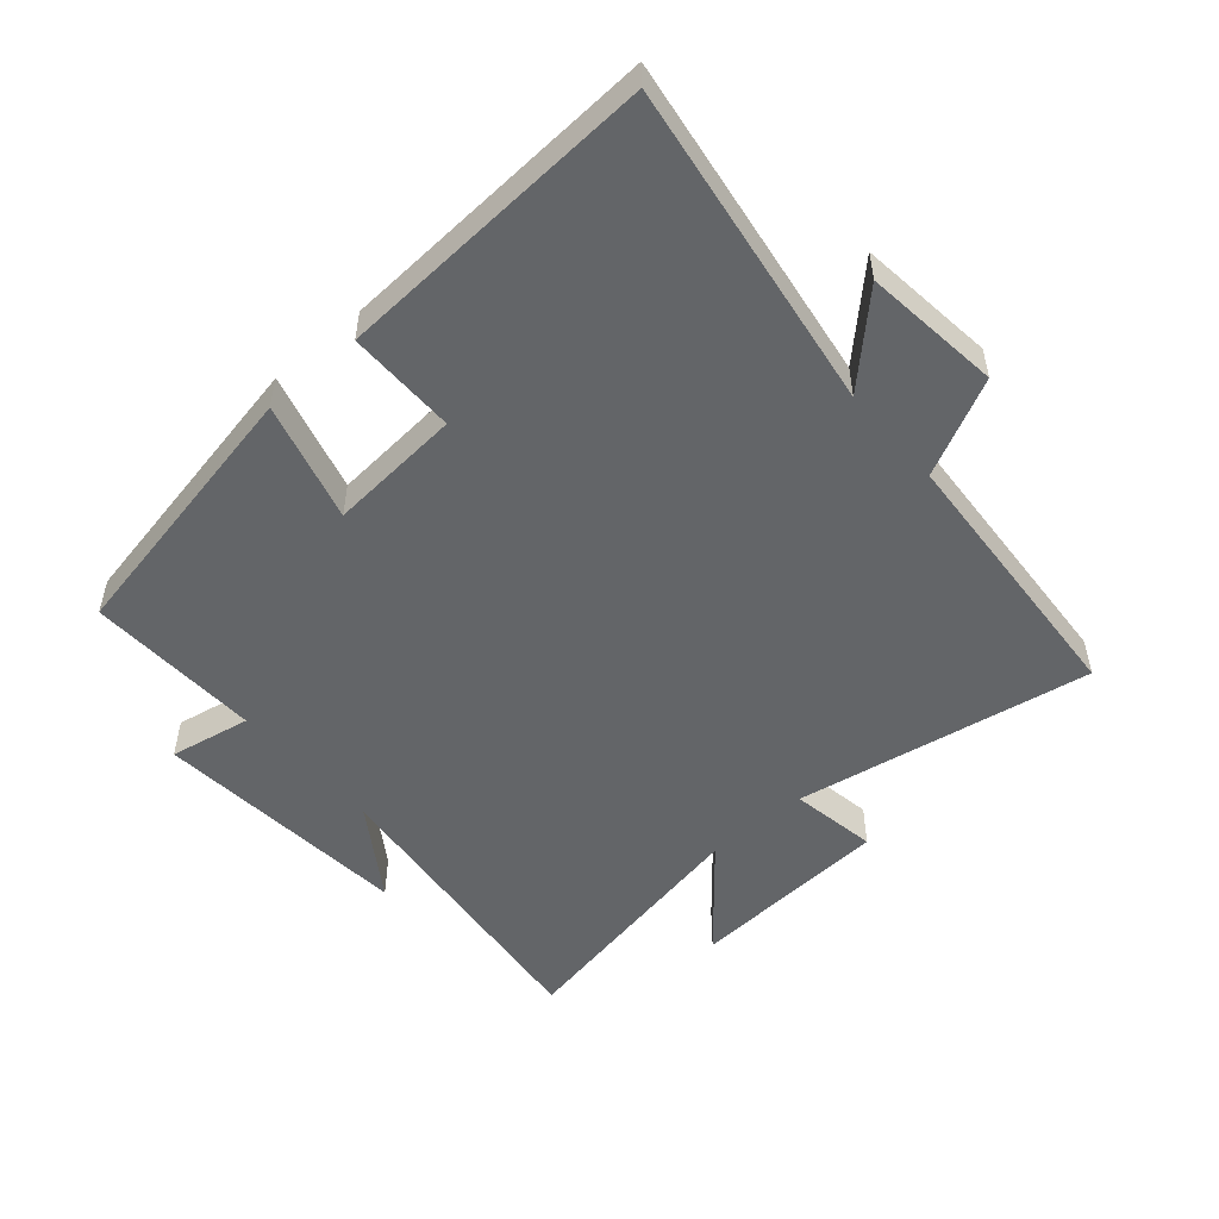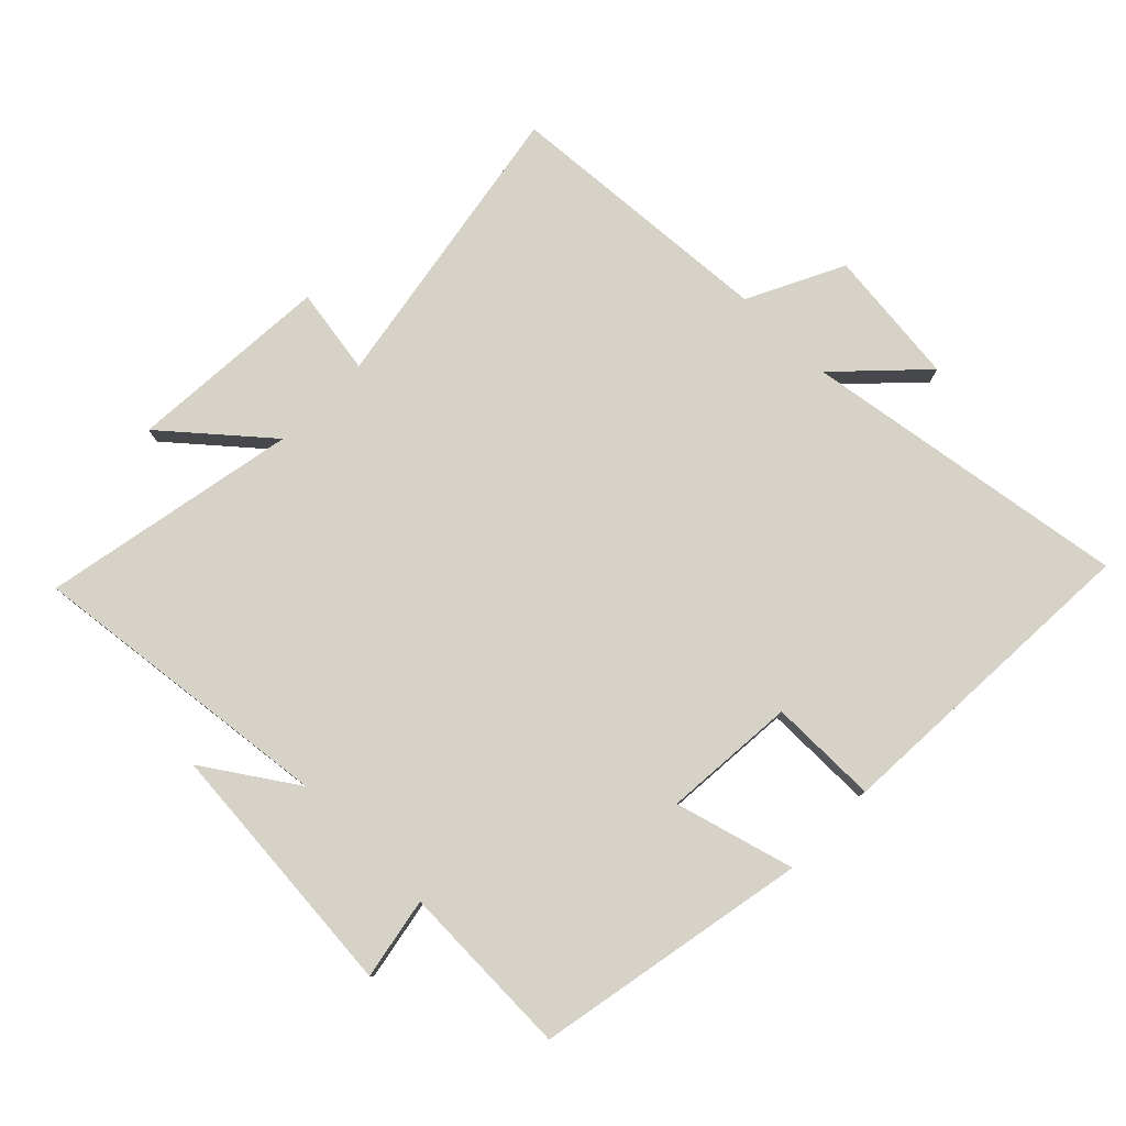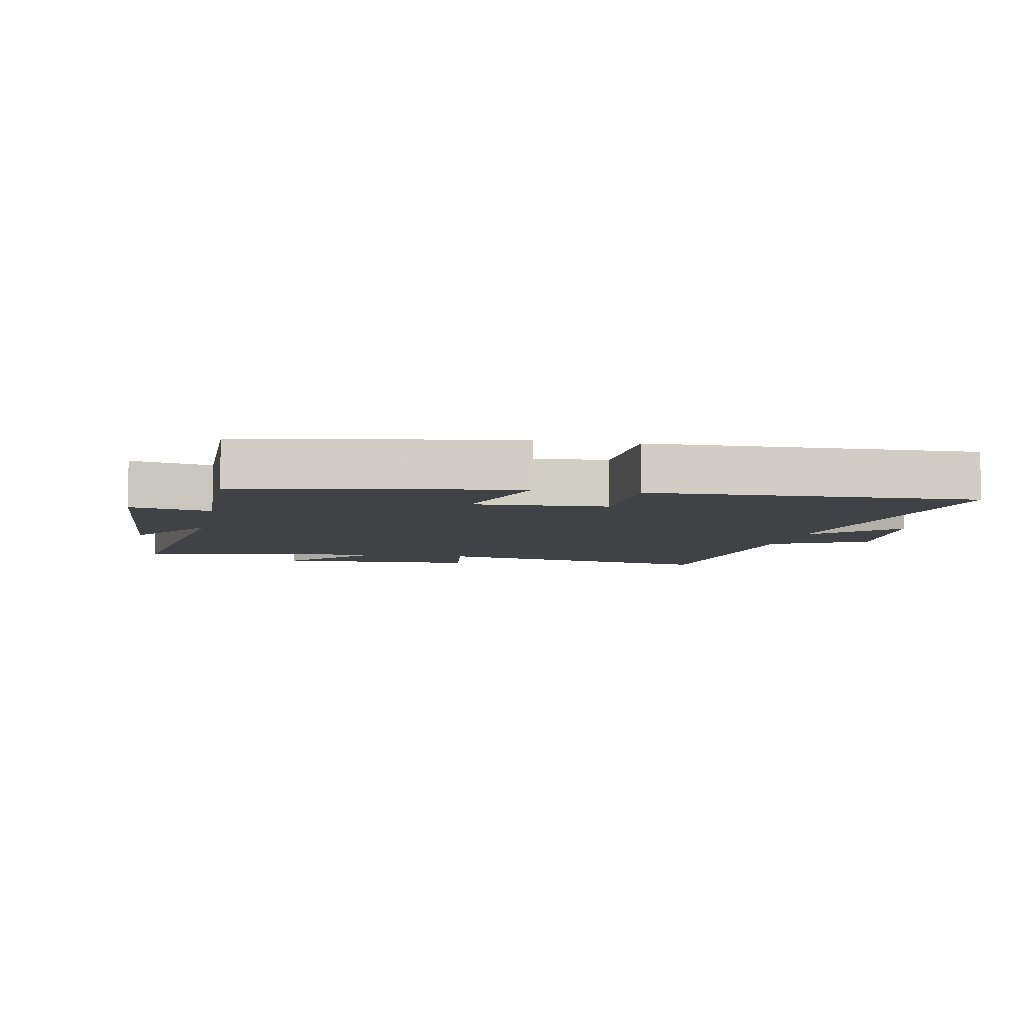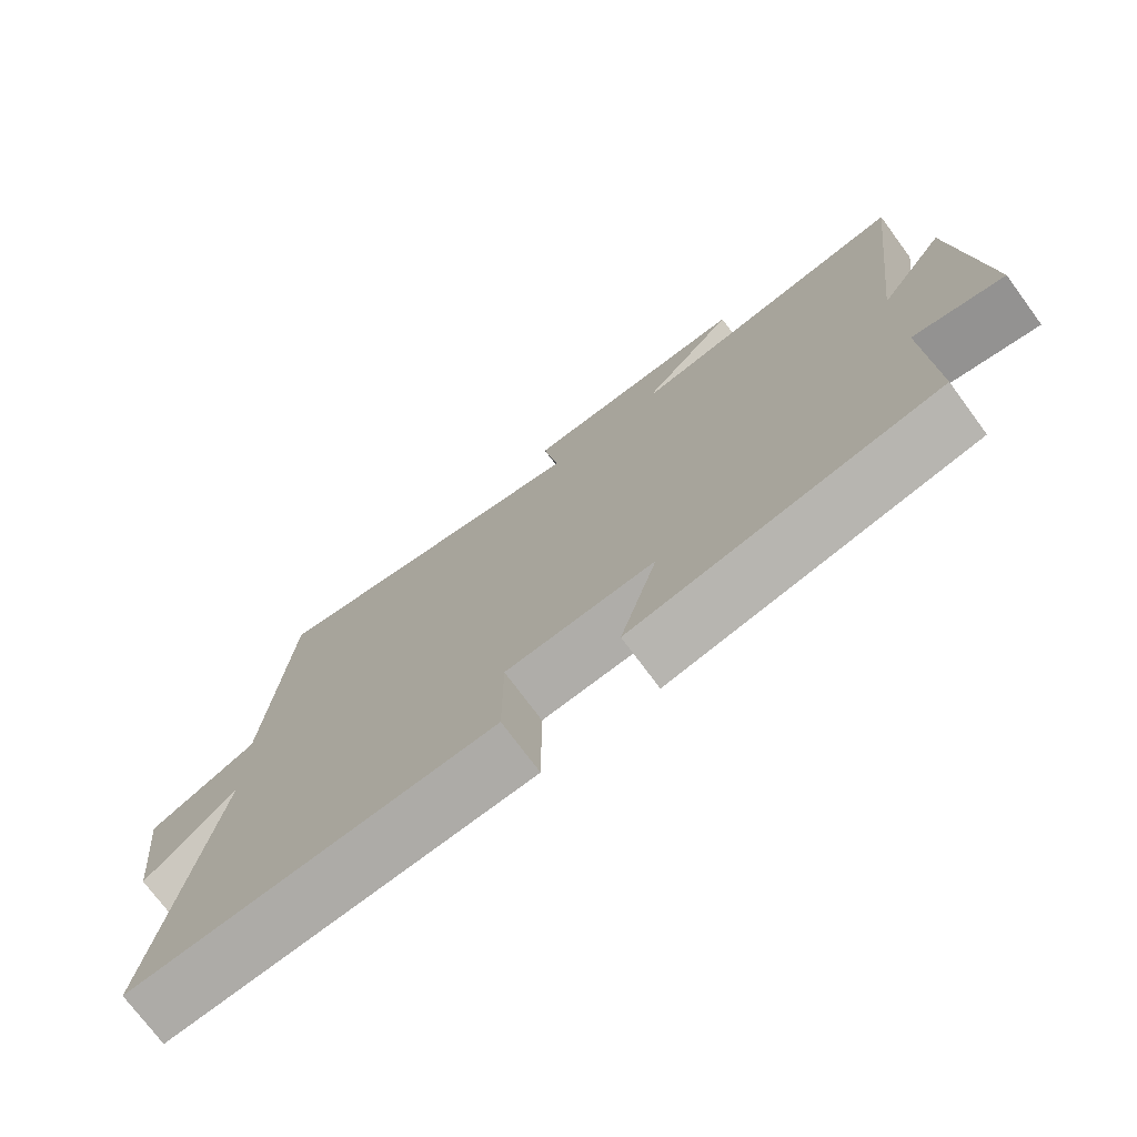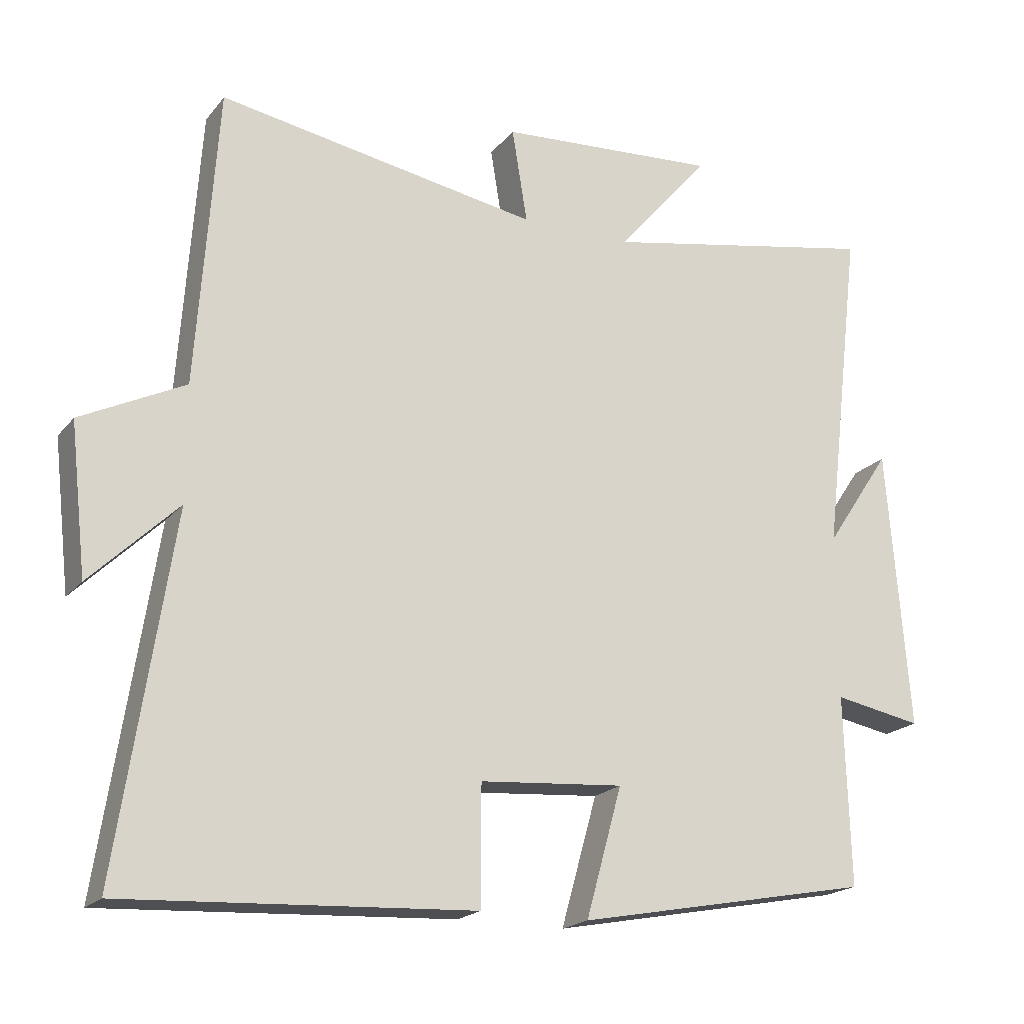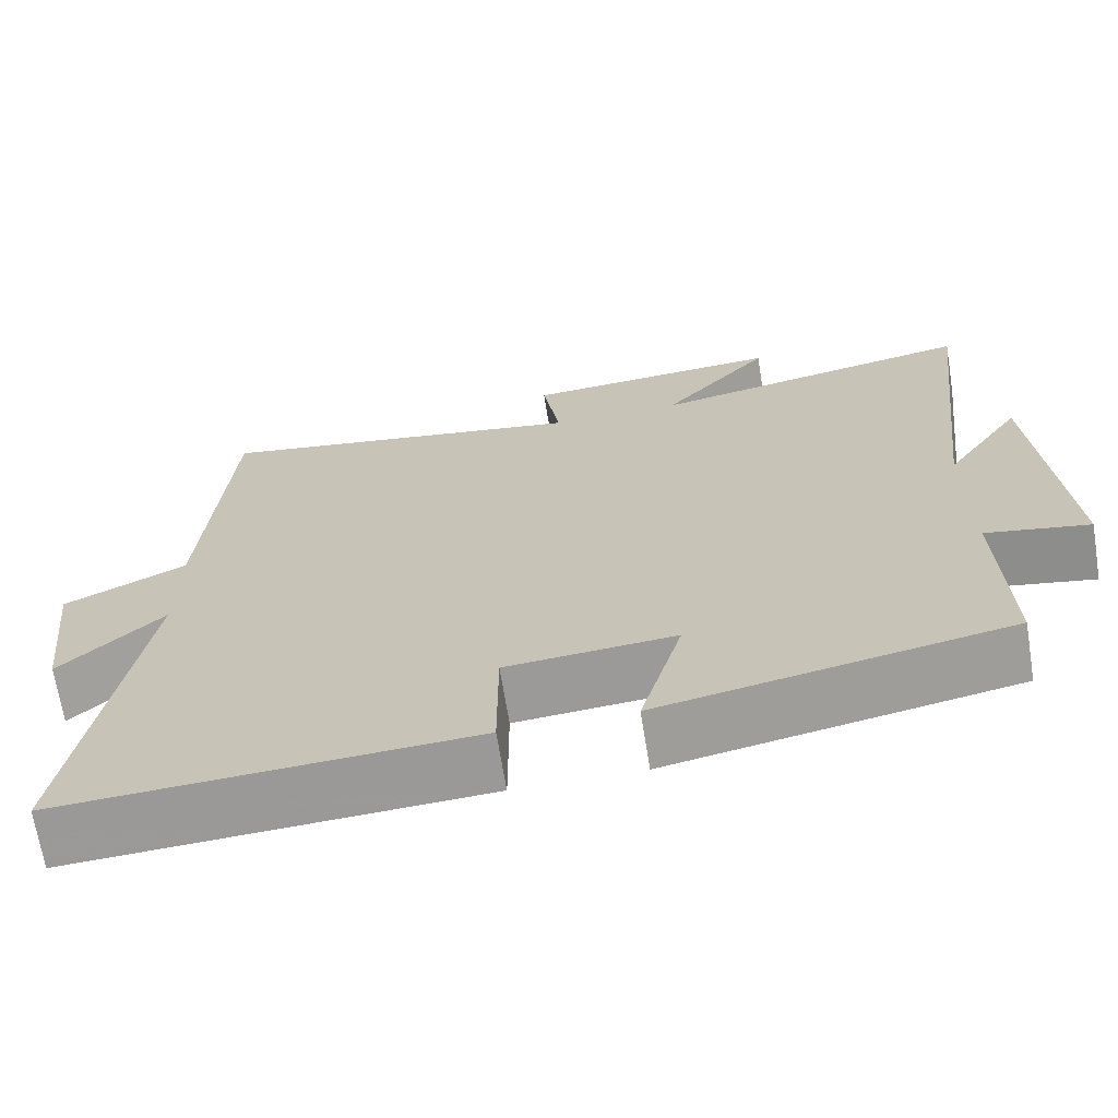
<metadata>
{"format":"obj","ext":"obj","renderer":"f3d","projection":"perspective","resolution":1024,"background":"white","views":[{"elev":-51.4,"azim":-138.9,"up":"+Y"},{"elev":78.4,"azim":134.6,"up":"+Y"},{"elev":-6.6,"azim":167.7,"up":"+Y"},{"elev":-74.4,"azim":36.5,"up":"+Z"},{"elev":-19.5,"azim":-26.9,"up":"+Z"},{"elev":-68.4,"azim":9.2,"up":"+Z"}]}
</metadata>
<code>
v 0.557 0.07 0.576
v 0.5 0.07 0.094
v 0.595 0.07 0.236
v 0.627 0.07 -0.17
v 0.5 0.07 -0.146
v 0.508 0.07 -0.419
v 0.082 0.07 -0.5
v 0.134 0.07 -0.314
v -0.074 0.07 -0.33
v -0.074 0.07 -0.5
v -0.578 0.07 -0.526
v -0.5 0.07 -0.014
v -0.626 0.07 -0.136
v -0.65 0.07 0.078
v -0.5 0.07 0.152
v -0.47 0.07 0.581
v -0.006 0.07 0.5
v -0.028 0.07 0.636
v 0.29 0.07 0.656
v 0.156 0.07 0.5
v 0.557 0 0.576
v 0.5 0 0.094
v 0.595 0 0.236
v 0.627 0 -0.17
v 0.5 0 -0.146
v 0.508 0 -0.419
v 0.082 0 -0.5
v 0.134 0 -0.314
v -0.074 0 -0.33
v -0.074 0 -0.5
v -0.578 0 -0.526
v -0.5 0 -0.014
v -0.626 0 -0.136
v -0.65 0 0.078
v -0.5 0 0.152
v -0.47 0 0.581
v -0.006 0 0.5
v -0.028 0 0.636
v 0.29 0 0.656
v 0.156 0 0.5
f 17 18 19 20
f 15 16 17
f 15 17 20
f 12 13 14 15
f 12 15 20 1
f 9 10 11 12
f 8 9 12 1
f 5 6 7 8
f 2 3 4 5
f 2 5 8
f 1 2 8
f 40 39 38 37
f 37 36 35
f 40 37 35
f 35 34 33 32
f 21 40 35 32
f 32 31 30 29
f 21 32 29 28
f 28 27 26 25
f 25 24 23 22
f 28 25 22
f 28 22 21
f 1 21 22 2
f 2 22 23 3
f 3 23 24 4
f 4 24 25 5
f 5 25 26 6
f 6 26 27 7
f 7 27 28 8
f 8 28 29 9
f 9 29 30 10
f 10 30 31 11
f 11 31 32 12
f 12 32 33 13
f 13 33 34 14
f 14 34 35 15
f 15 35 36 16
f 16 36 37 17
f 17 37 38 18
f 18 38 39 19
f 19 39 40 20
f 20 40 21 1

</code>
